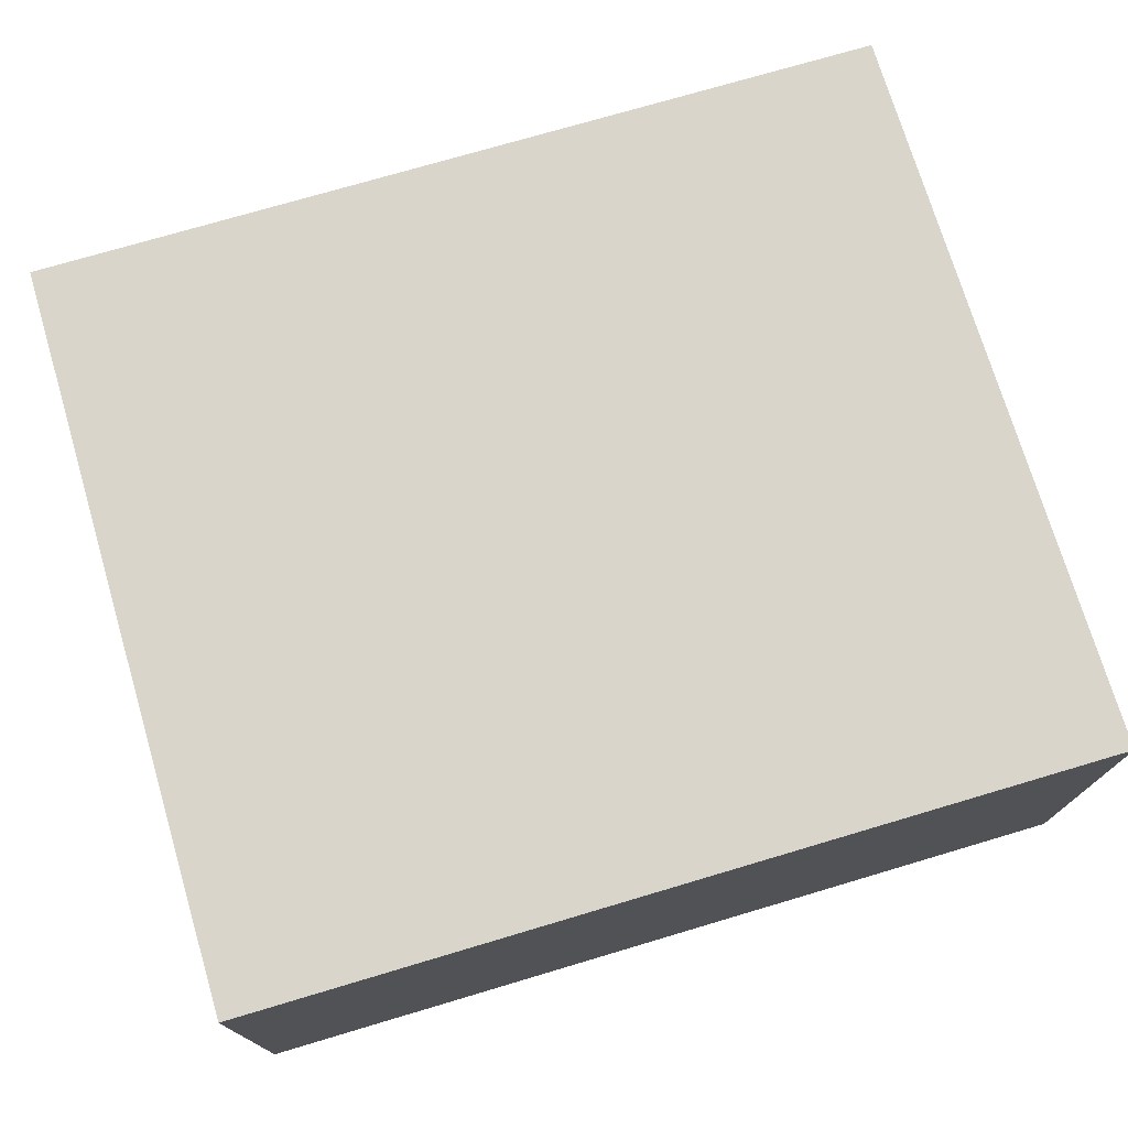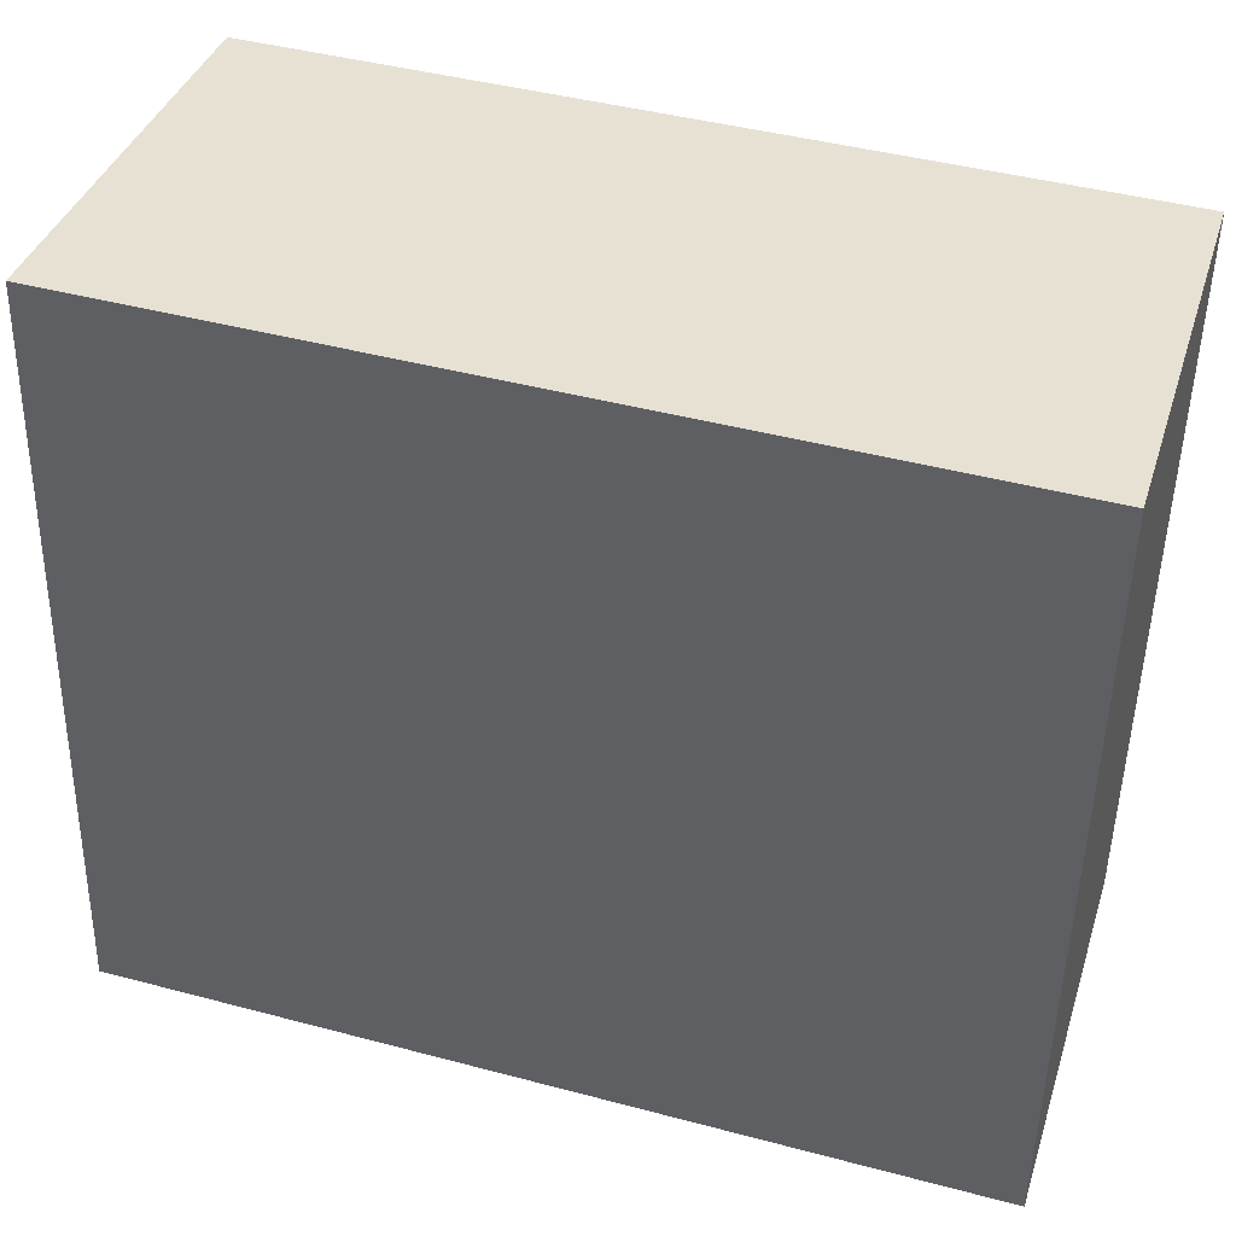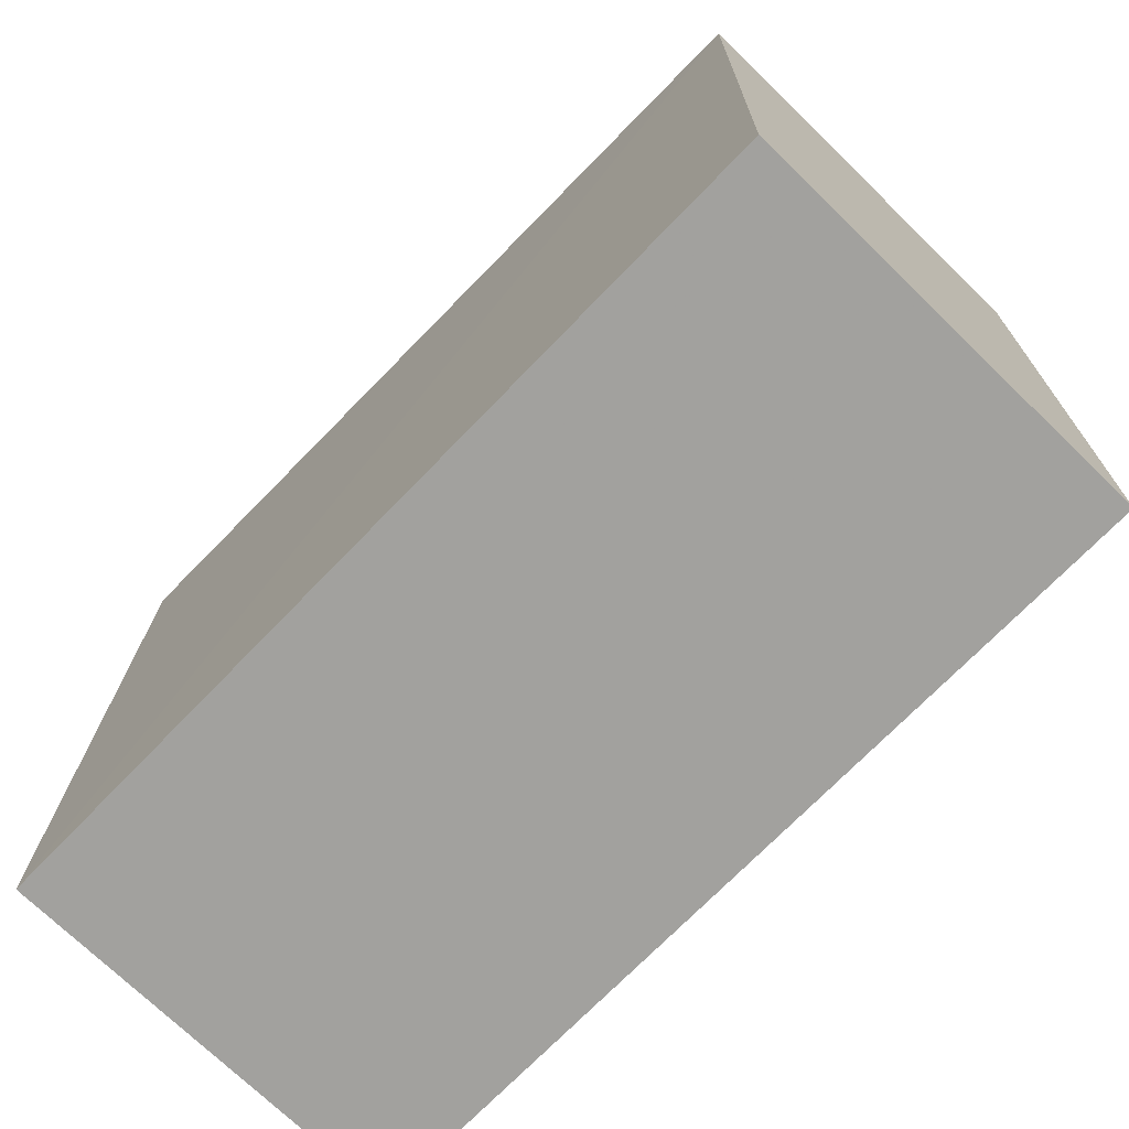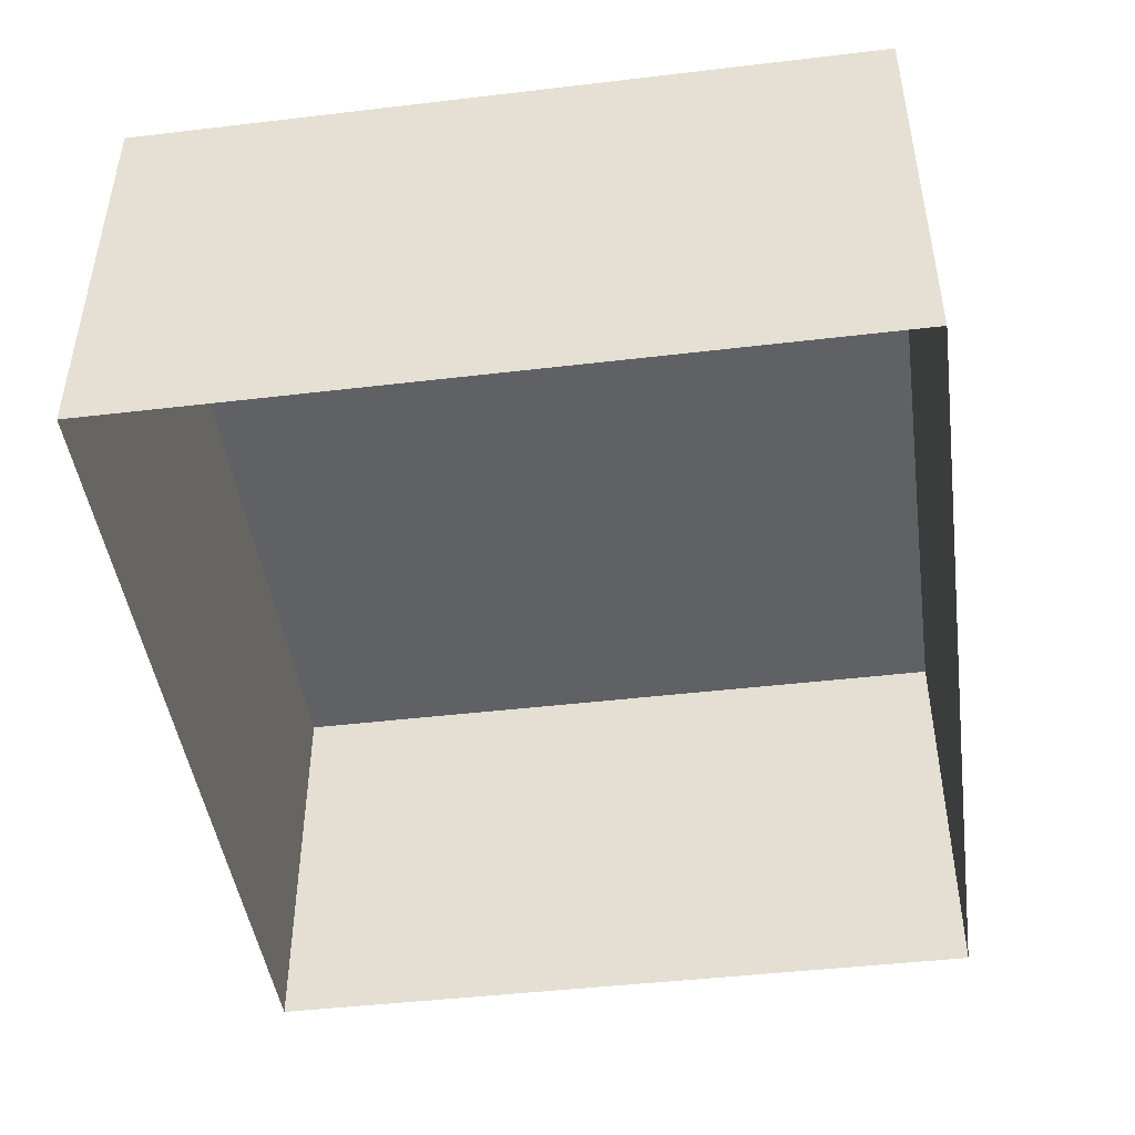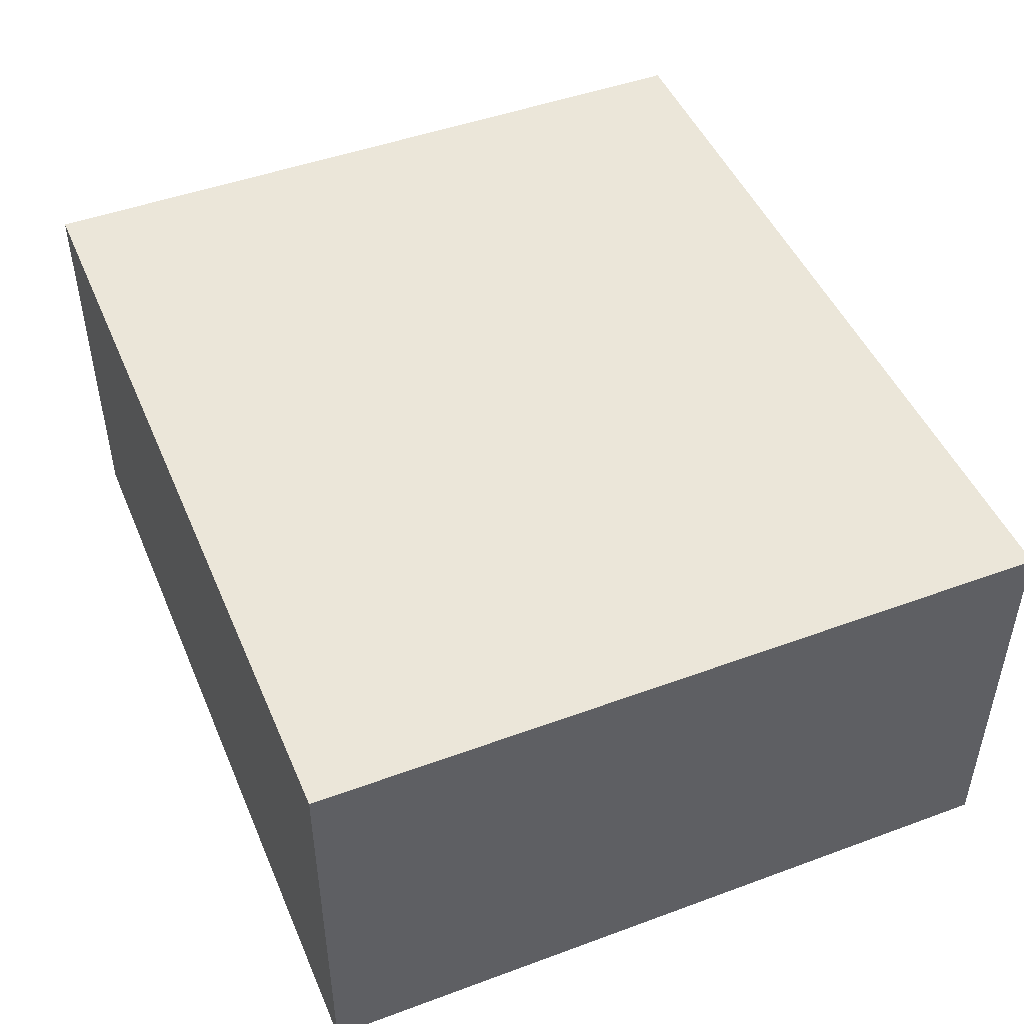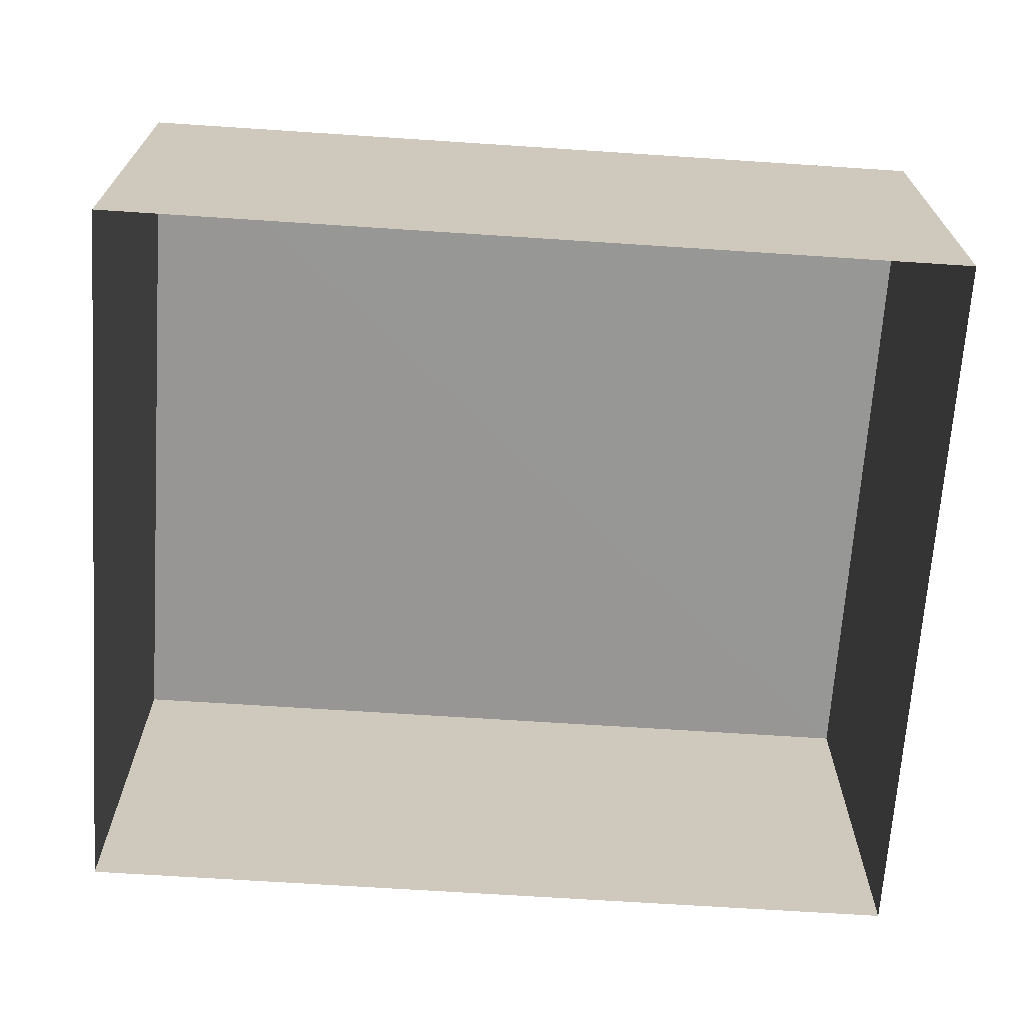
<metadata>
{"format":"obj","ext":"obj","renderer":"f3d","projection":"perspective","resolution":1024,"background":"white","views":[{"elev":74.6,"azim":162.3,"up":"+Z"},{"elev":38.8,"azim":17.5,"up":"+Y"},{"elev":-73.0,"azim":46.0,"up":"+Y"},{"elev":-45.7,"azim":96.7,"up":"+Z"},{"elev":47.3,"azim":66.3,"up":"+Z"},{"elev":-68.0,"azim":175.0,"up":"+Z"}]}
</metadata>
<code>
v -3.725e+05 -1.04e+05 30.4
v -3.725e+05 -1.04e+05 30.4
v -3.725e+05 -1.04e+05 30.4
v -3.725e+05 -1.04e+05 30.4
v -3.725e+05 -1.04e+05 33.04
v -3.725e+05 -1.04e+05 33.04
v -3.725e+05 -1.04e+05 33.04
v -3.725e+05 -1.04e+05 33.04
f 1 2 3
f 4 1 3
f 5 6 7
f 8 5 7
f 8 3 2
f 8 7 3
f 5 1 4
f 6 5 4
f 6 4 3
f 7 6 3
f 8 2 1
f 5 8 1

</code>
